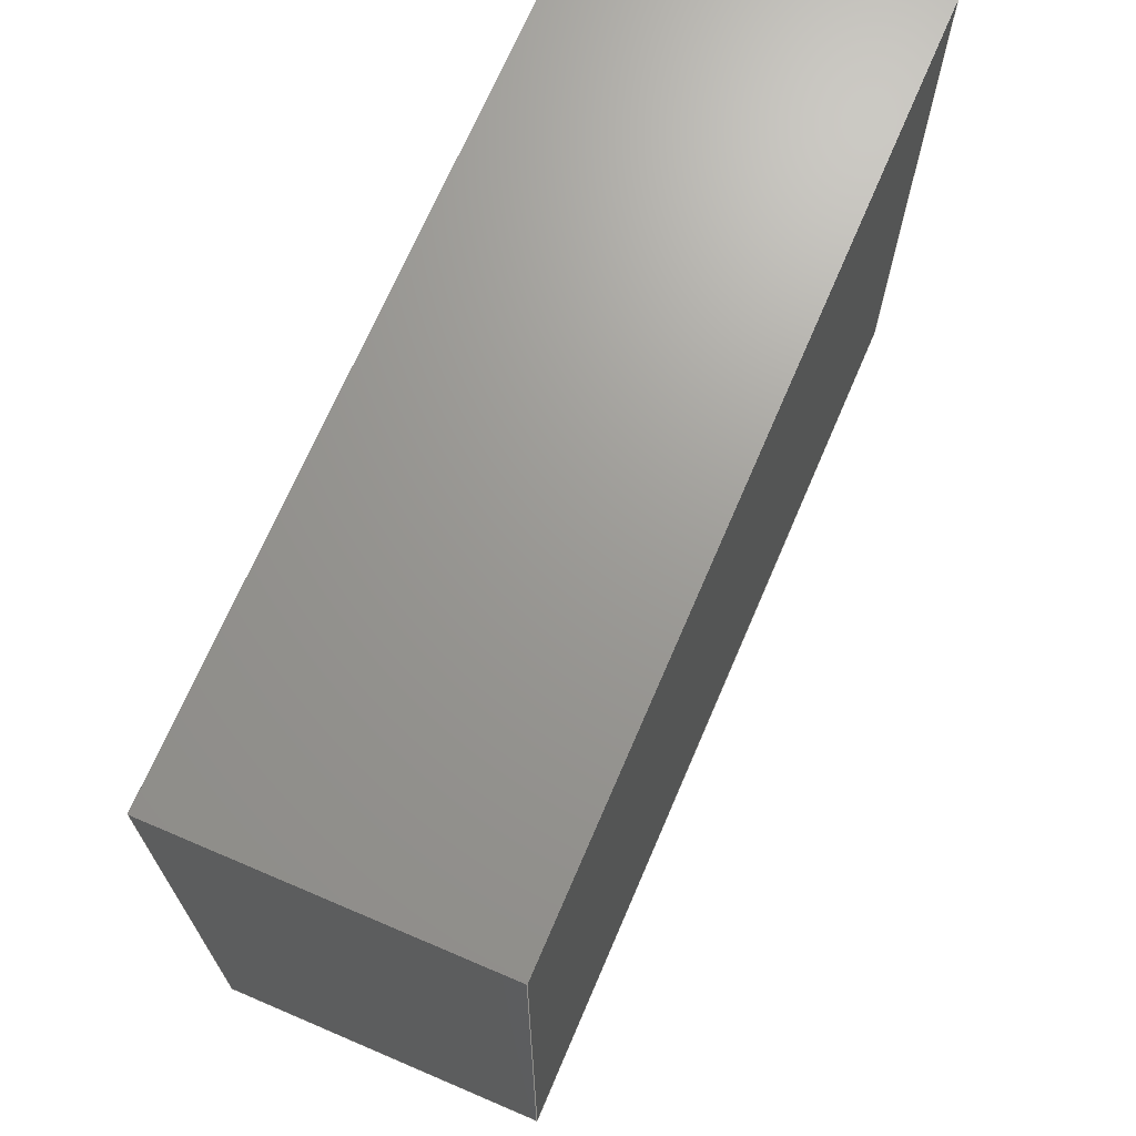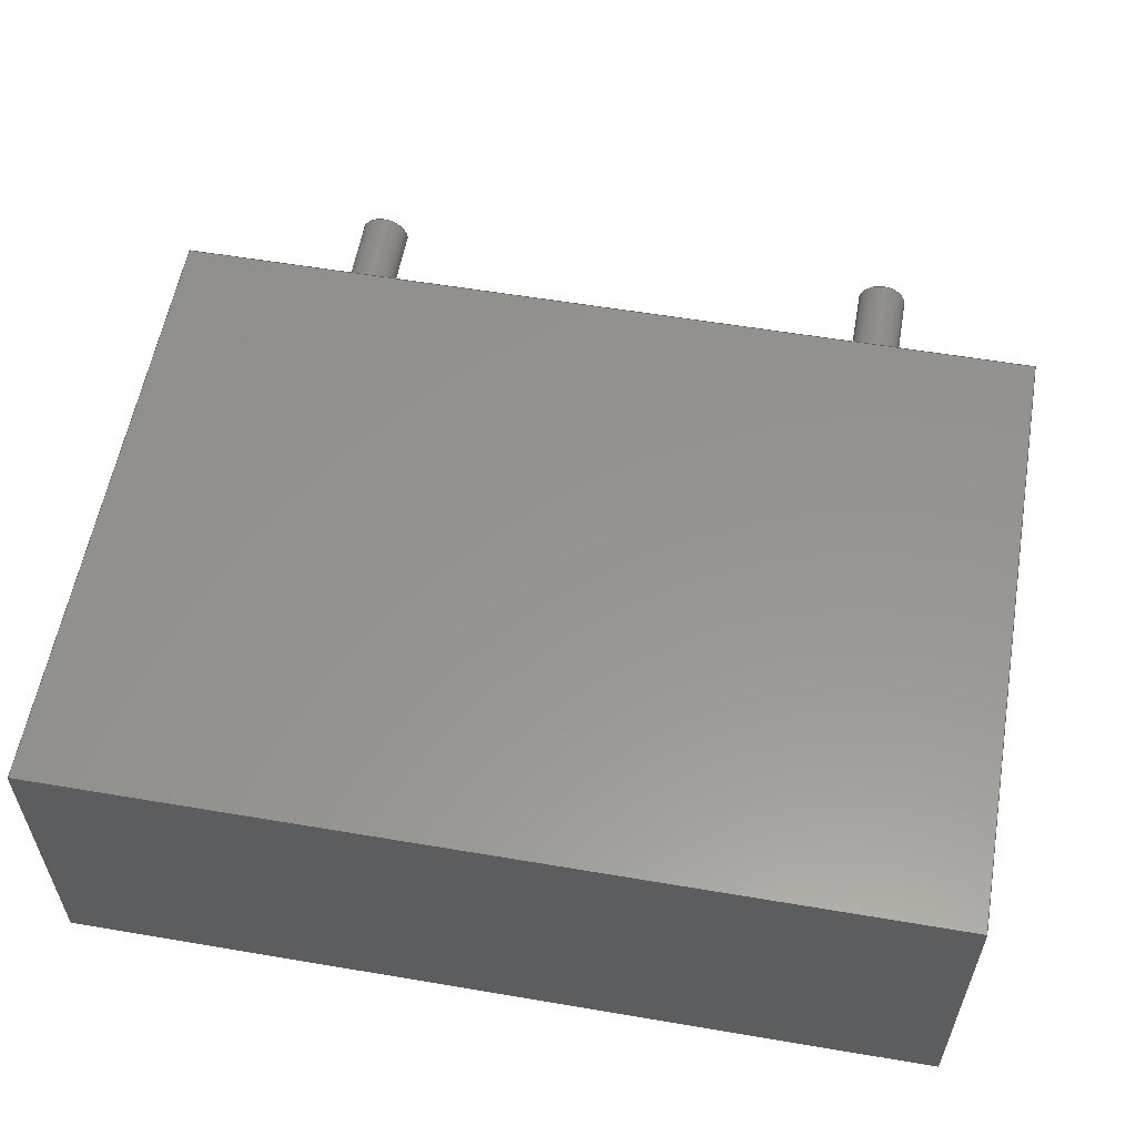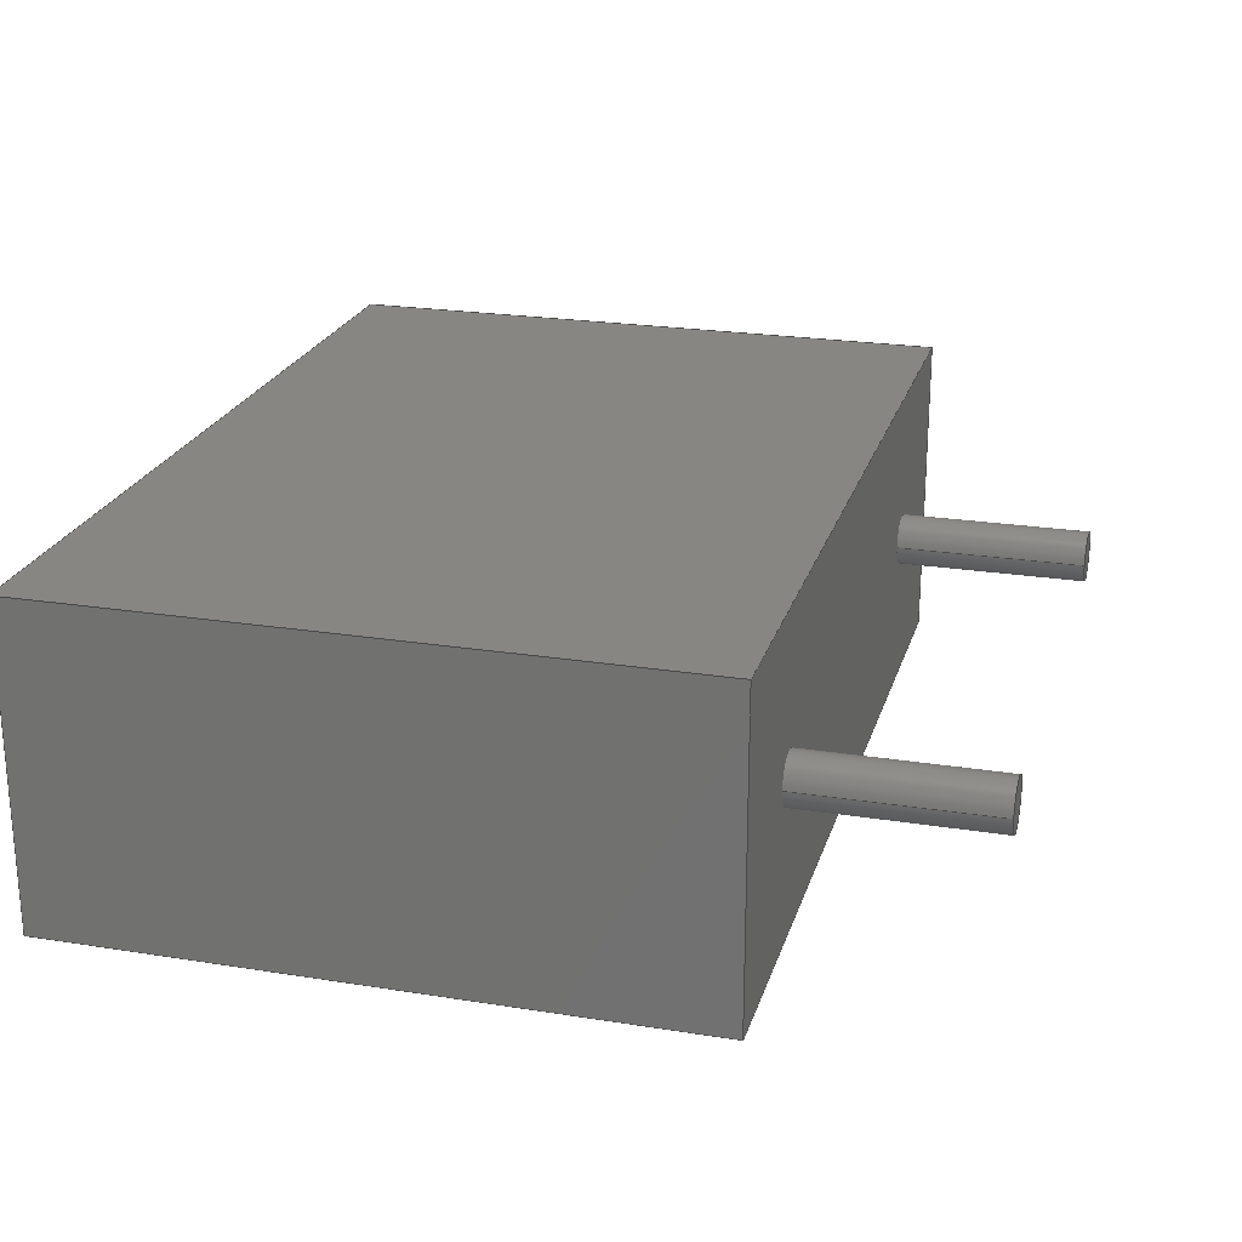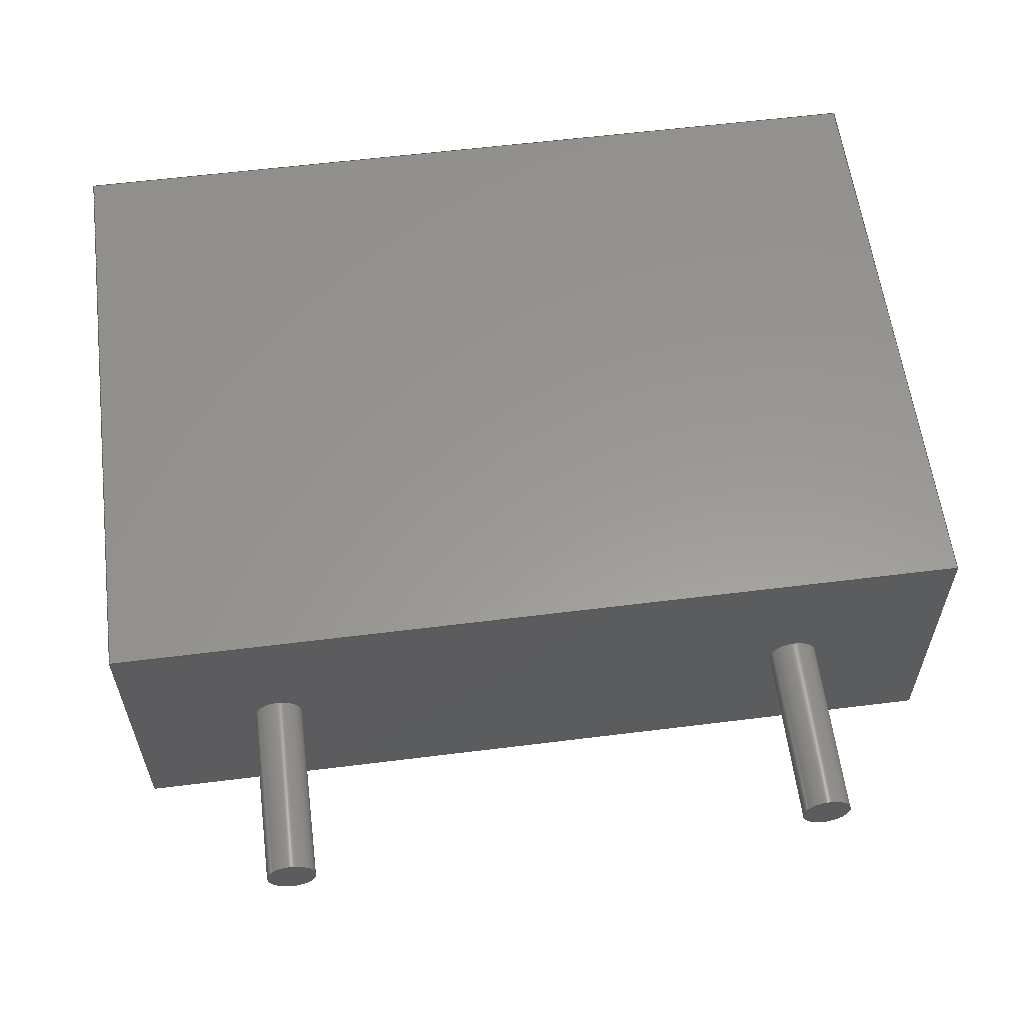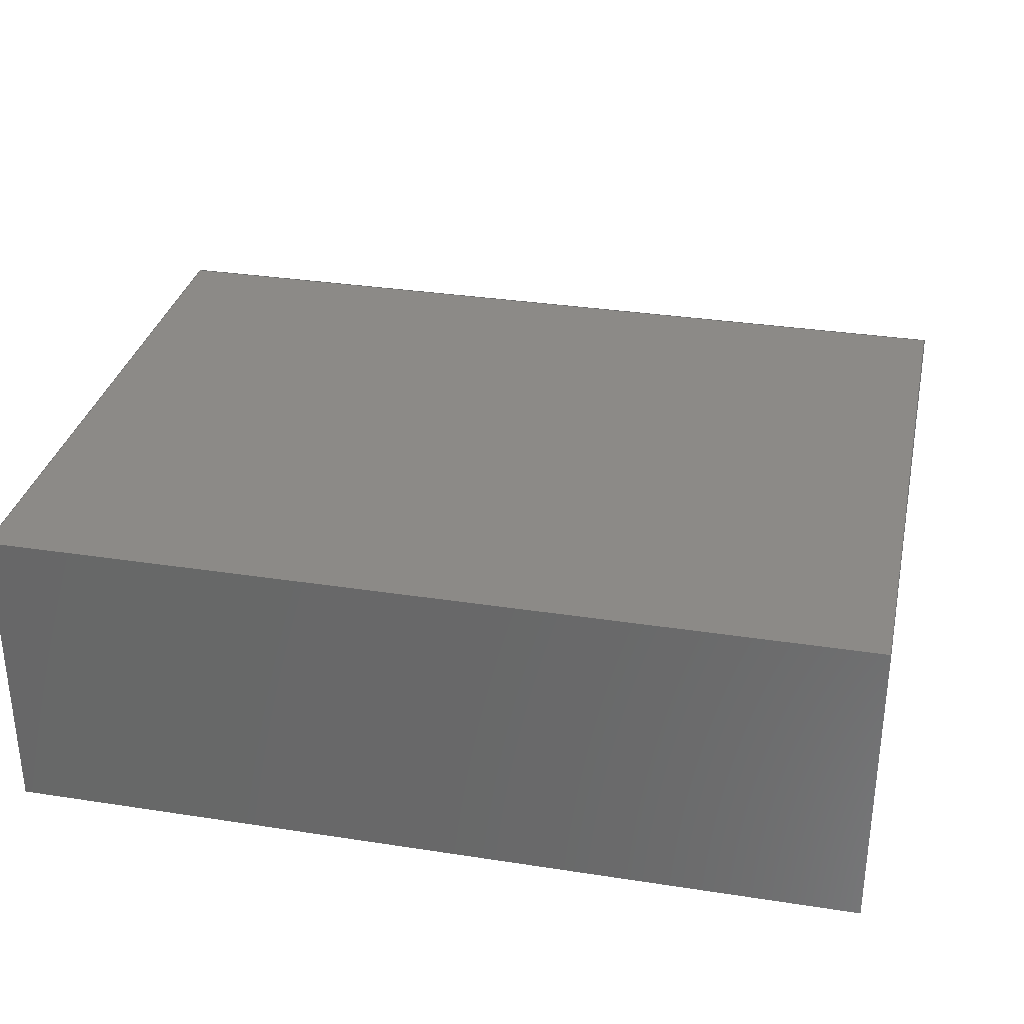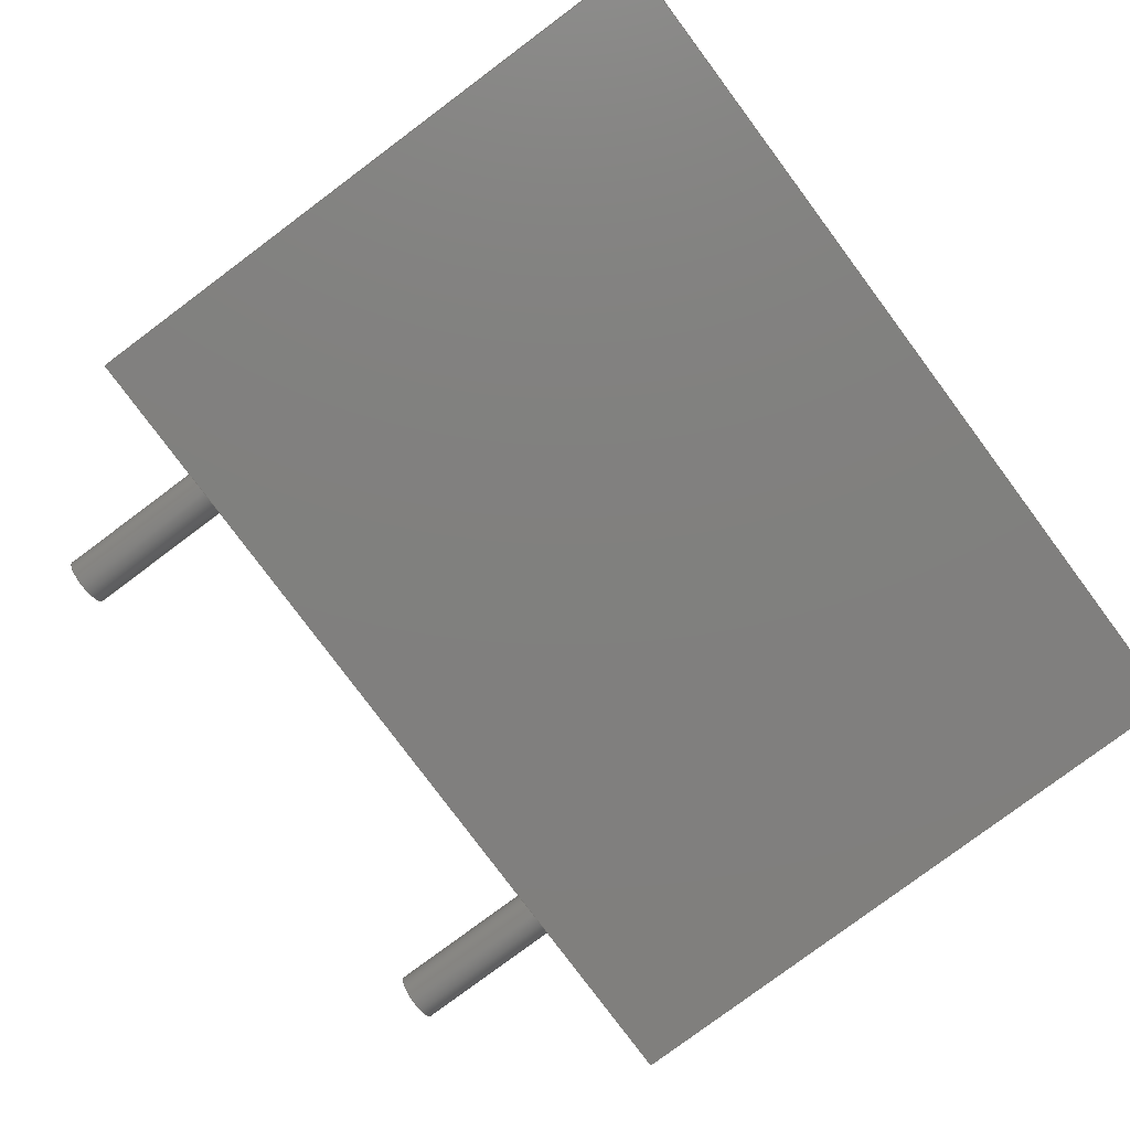
<metadata>
{"format":"step","ext":"step","renderer":"f3d","projection":"perspective","resolution":1024,"background":"white","views":[{"elev":69.5,"azim":113.2,"up":"+Z"},{"elev":57.3,"azim":10.0,"up":"+Y"},{"elev":23.0,"azim":105.2,"up":"+Y"},{"elev":59.1,"azim":172.7,"up":"+Y"},{"elev":32.3,"azim":12.2,"up":"+Y"},{"elev":-79.9,"azim":-53.3,"up":"+Y"}]}
</metadata>
<code>
ISO-10303-21;
DATA;
#1=APPLICATION_PROTOCOL_DEFINITION('committee draft','automotive_design',1997,#2);
#2=APPLICATION_CONTEXT('core data for automotive mechanical design processes');
#3=SHAPE_DEFINITION_REPRESENTATION(#4,#10);
#4=PRODUCT_DEFINITION_SHAPE('','',#5);
#5=PRODUCT_DEFINITION('design','',#6,#9);
#6=PRODUCT_DEFINITION_FORMATION('','',#7);
#7=PRODUCT('R_Box_L140mm_W50mm_P900mm','R_Box_L140mm_W50mm_P900mm','',(#8));
#8=MECHANICAL_CONTEXT('',#2,'mechanical');
#9=PRODUCT_DEFINITION_CONTEXT('part definition',#2,'design');
#10=ADVANCED_BREP_SHAPE_REPRESENTATION('',(#11,#15),#181);
#11=AXIS2_PLACEMENT_3D('',#12,#13,#14);
#12=CARTESIAN_POINT('',(0,0,0));
#13=DIRECTION('',(0,0,1));
#14=DIRECTION('',(1,0,-0));
#15=MANIFOLD_SOLID_BREP('',#16);
#16=CLOSED_SHELL('',(#17,#47,#68,#105,#118,#126,#134,#152,#169,#175));
#17=ADVANCED_FACE('',(#18),#44,.F.);
#18=FACE_BOUND('',#19,.F.);
#19=EDGE_LOOP('',(#20,#29,#36,#41));
#20=ORIENTED_EDGE('',*,*,#21,.T.);
#21=EDGE_CURVE('',#22,#24,#26,.T.);
#22=VERTEX_POINT('',#23);
#23=CARTESIAN_POINT('',(-2.5,-2.5,10));
#24=VERTEX_POINT('',#25);
#25=CARTESIAN_POINT('',(11.5,-2.5,10));
#26=LINE('',#23,#27);
#27=VECTOR('',#28,1);
#28=DIRECTION('',(1,0,0));
#29=ORIENTED_EDGE('',*,*,#30,.T.);
#30=EDGE_CURVE('',#24,#31,#33,.T.);
#31=VERTEX_POINT('',#32);
#32=CARTESIAN_POINT('',(11.5,-2.5,0));
#33=LINE('',#25,#34);
#34=VECTOR('',#35,1);
#35=DIRECTION('',(0,0,-1));
#36=ORIENTED_EDGE('',*,*,#37,.F.);
#37=EDGE_CURVE('',#38,#31,#40,.T.);
#38=VERTEX_POINT('',#39);
#39=CARTESIAN_POINT('',(-2.5,-2.5,0));
#40=LINE('',#39,#27);
#41=ORIENTED_EDGE('',*,*,#42,.F.);
#42=EDGE_CURVE('',#22,#38,#43,.T.);
#43=LINE('',#23,#34);
#44=PLANE('',#45);
#45=AXIS2_PLACEMENT_3D('',#23,#46,#35);
#46=DIRECTION('',(0,1,0));
#47=ADVANCED_FACE('',(#48),#66,.F.);
#48=FACE_BOUND('',#49,.F.);
#49=EDGE_LOOP('',(#50,#57,#62,#63));
#50=ORIENTED_EDGE('',*,*,#51,.T.);
#51=EDGE_CURVE('',#52,#54,#56,.T.);
#52=VERTEX_POINT('',#53);
#53=CARTESIAN_POINT('',(-2.5,2.5,10));
#54=VERTEX_POINT('',#55);
#55=CARTESIAN_POINT('',(11.5,2.5,10));
#56=LINE('',#53,#27);
#57=ORIENTED_EDGE('',*,*,#58,.T.);
#58=EDGE_CURVE('',#54,#24,#59,.T.);
#59=LINE('',#55,#60);
#60=VECTOR('',#61,1);
#61=DIRECTION('',(0,-1,0));
#62=ORIENTED_EDGE('',*,*,#21,.F.);
#63=ORIENTED_EDGE('',*,*,#64,.F.);
#64=EDGE_CURVE('',#52,#22,#65,.T.);
#65=LINE('',#53,#60);
#66=PLANE('',#67);
#67=AXIS2_PLACEMENT_3D('',#53,#35,#61);
#68=ADVANCED_FACE('',(#69,#86,#94),#103,.F.);
#69=FACE_BOUND('',#70,.F.);
#70=EDGE_LOOP('',(#71,#72,#78,#83));
#71=ORIENTED_EDGE('',*,*,#37,.T.);
#72=ORIENTED_EDGE('',*,*,#73,.T.);
#73=EDGE_CURVE('',#31,#74,#76,.T.);
#74=VERTEX_POINT('',#75);
#75=CARTESIAN_POINT('',(11.5,2.5,0));
#76=LINE('',#32,#77);
#77=VECTOR('',#46,1);
#78=ORIENTED_EDGE('',*,*,#79,.F.);
#79=EDGE_CURVE('',#80,#74,#82,.T.);
#80=VERTEX_POINT('',#81);
#81=CARTESIAN_POINT('',(-2.5,2.5,0));
#82=LINE('',#81,#27);
#83=ORIENTED_EDGE('',*,*,#84,.F.);
#84=EDGE_CURVE('',#38,#80,#85,.T.);
#85=LINE('',#39,#77);
#86=FACE_BOUND('',#87,.F.);
#87=EDGE_LOOP('',(#88));
#88=ORIENTED_EDGE('',*,*,#89,.T.);
#89=EDGE_CURVE('',#90,#90,#92,.T.);
#90=VERTEX_POINT('',#91);
#91=CARTESIAN_POINT('',(0.4,0,0));
#92=CIRCLE('',#93,0.4);
#93=AXIS2_PLACEMENT_3D('',#12,#35,#28);
#94=FACE_BOUND('',#95,.F.);
#95=EDGE_LOOP('',(#96));
#96=ORIENTED_EDGE('',*,*,#97,.T.);
#97=EDGE_CURVE('',#98,#98,#100,.T.);
#98=VERTEX_POINT('',#99);
#99=CARTESIAN_POINT('',(9.4,0,0));
#100=CIRCLE('',#101,0.4);
#101=AXIS2_PLACEMENT_3D('',#102,#35,#28);
#102=CARTESIAN_POINT('',(9,0,0));
#103=PLANE('',#104);
#104=AXIS2_PLACEMENT_3D('',#39,#13,#46);
#105=ADVANCED_FACE('',(#106),#115,.T.);
#106=FACE_BOUND('',#107,.F.);
#107=EDGE_LOOP('',(#108,#109,#113,#114));
#108=ORIENTED_EDGE('',*,*,#84,.T.);
#109=ORIENTED_EDGE('',*,*,#110,.T.);
#110=EDGE_CURVE('',#80,#52,#111,.T.);
#111=LINE('',#81,#112);
#112=VECTOR('',#13,1);
#113=ORIENTED_EDGE('',*,*,#64,.T.);
#114=ORIENTED_EDGE('',*,*,#42,.T.);
#115=PLANE('',#116);
#116=AXIS2_PLACEMENT_3D('',#39,#117,#35);
#117=DIRECTION('',(-1,0,0));
#118=ADVANCED_FACE('',(#119),#124,.F.);
#119=FACE_BOUND('',#120,.T.);
#120=EDGE_LOOP('',(#72,#121,#57,#29));
#121=ORIENTED_EDGE('',*,*,#122,.T.);
#122=EDGE_CURVE('',#74,#54,#123,.T.);
#123=LINE('',#75,#112);
#124=PLANE('',#125);
#125=AXIS2_PLACEMENT_3D('',#32,#117,#35);
#126=ADVANCED_FACE('',(#127),#132,.F.);
#127=FACE_BOUND('',#128,.F.);
#128=EDGE_LOOP('',(#129,#121,#130,#131));
#129=ORIENTED_EDGE('',*,*,#79,.T.);
#130=ORIENTED_EDGE('',*,*,#51,.F.);
#131=ORIENTED_EDGE('',*,*,#110,.F.);
#132=PLANE('',#133);
#133=AXIS2_PLACEMENT_3D('',#81,#61,#13);
#134=ADVANCED_FACE('',(#135),#149,.T.);
#135=FACE_BOUND('',#136,.F.);
#136=EDGE_LOOP('',(#137,#144,#147,#148));
#137=ORIENTED_EDGE('',*,*,#138,.F.);
#138=EDGE_CURVE('',#139,#139,#141,.T.);
#139=VERTEX_POINT('',#140);
#140=CARTESIAN_POINT('',(0.4,0,-3));
#141=CIRCLE('',#142,0.4);
#142=AXIS2_PLACEMENT_3D('',#143,#13,#28);
#143=CARTESIAN_POINT('',(0,0,-3));
#144=ORIENTED_EDGE('',*,*,#145,.T.);
#145=EDGE_CURVE('',#139,#90,#146,.T.);
#146=LINE('',#140,#112);
#147=ORIENTED_EDGE('',*,*,#89,.F.);
#148=ORIENTED_EDGE('',*,*,#145,.F.);
#149=CYLINDRICAL_SURFACE('',#150,0.4);
#150=AXIS2_PLACEMENT_3D('',#143,#151,#28);
#151=DIRECTION('',(-0,-0,-1));
#152=ADVANCED_FACE('',(#153),#167,.T.);
#153=FACE_BOUND('',#154,.F.);
#154=EDGE_LOOP('',(#155,#162,#165,#166));
#155=ORIENTED_EDGE('',*,*,#156,.F.);
#156=EDGE_CURVE('',#157,#157,#159,.T.);
#157=VERTEX_POINT('',#158);
#158=CARTESIAN_POINT('',(9.4,0,-3));
#159=CIRCLE('',#160,0.4);
#160=AXIS2_PLACEMENT_3D('',#161,#13,#28);
#161=CARTESIAN_POINT('',(9,0,-3));
#162=ORIENTED_EDGE('',*,*,#163,.T.);
#163=EDGE_CURVE('',#157,#98,#164,.T.);
#164=LINE('',#158,#112);
#165=ORIENTED_EDGE('',*,*,#97,.F.);
#166=ORIENTED_EDGE('',*,*,#163,.F.);
#167=CYLINDRICAL_SURFACE('',#168,0.4);
#168=AXIS2_PLACEMENT_3D('',#161,#151,#28);
#169=ADVANCED_FACE('',(#170),#173,.T.);
#170=FACE_BOUND('',#171,.F.);
#171=EDGE_LOOP('',(#172));
#172=ORIENTED_EDGE('',*,*,#138,.T.);
#173=PLANE('',#174);
#174=AXIS2_PLACEMENT_3D('',#140,#35,#117);
#175=ADVANCED_FACE('',(#176),#179,.T.);
#176=FACE_BOUND('',#177,.F.);
#177=EDGE_LOOP('',(#178));
#178=ORIENTED_EDGE('',*,*,#156,.T.);
#179=PLANE('',#180);
#180=AXIS2_PLACEMENT_3D('',#158,#35,#117);
#181=( GEOMETRIC_REPRESENTATION_CONTEXT(3)GLOBAL_UNCERTAINTY_ASSIGNED_CONTEXT((#185)) GLOBAL_UNIT_ASSIGNED_CONTEXT((#182,#183,#184)) REPRESENTATION_CONTEXT('Context #1','3D Context with UNIT and UNCERTAINTY') );
#182=( LENGTH_UNIT() NAMED_UNIT(*) SI_UNIT(.MILLI.,.METRE.) );
#183=( NAMED_UNIT(*) PLANE_ANGLE_UNIT() SI_UNIT($,.RADIAN.) );
#184=( NAMED_UNIT(*) SI_UNIT($,.STERADIAN.) SOLID_ANGLE_UNIT() );
#185=UNCERTAINTY_MEASURE_WITH_UNIT(LENGTH_MEASURE(1e-07),#182,'distance_accuracy_value','confusion accuracy');
#186=PRODUCT_TYPE('part',$,(#7));
#187=MECHANICAL_DESIGN_GEOMETRIC_PRESENTATION_REPRESENTATION('',(#188,#196,#197,#198,#199,#200,#201,#209,#210,#211),#181);
#188=STYLED_ITEM('color',(#189),#17);
#189=PRESENTATION_STYLE_ASSIGNMENT((#190));
#190=SURFACE_STYLE_USAGE(.BOTH.,#191);
#191=SURFACE_SIDE_STYLE('',(#192));
#192=SURFACE_STYLE_FILL_AREA(#193);
#193=FILL_AREA_STYLE('',(#194));
#194=FILL_AREA_STYLE_COLOUR('',#195);
#195=COLOUR_RGB('',0.883,0.711,0.492);
#196=STYLED_ITEM('color',(#189),#47);
#197=STYLED_ITEM('color',(#189),#68);
#198=STYLED_ITEM('color',(#189),#105);
#199=STYLED_ITEM('color',(#189),#118);
#200=STYLED_ITEM('color',(#189),#126);
#201=STYLED_ITEM('color',(#202),#134);
#202=PRESENTATION_STYLE_ASSIGNMENT((#203));
#203=SURFACE_STYLE_USAGE(.BOTH.,#204);
#204=SURFACE_SIDE_STYLE('',(#205));
#205=SURFACE_STYLE_FILL_AREA(#206);
#206=FILL_AREA_STYLE('',(#207));
#207=FILL_AREA_STYLE_COLOUR('',#208);
#208=COLOUR_RGB('',0.824,0.82,0.781);
#209=STYLED_ITEM('color',(#202),#152);
#210=STYLED_ITEM('color',(#202),#169);
#211=STYLED_ITEM('color',(#202),#175);
ENDSEC;
END-ISO-10303-21;








</code>
